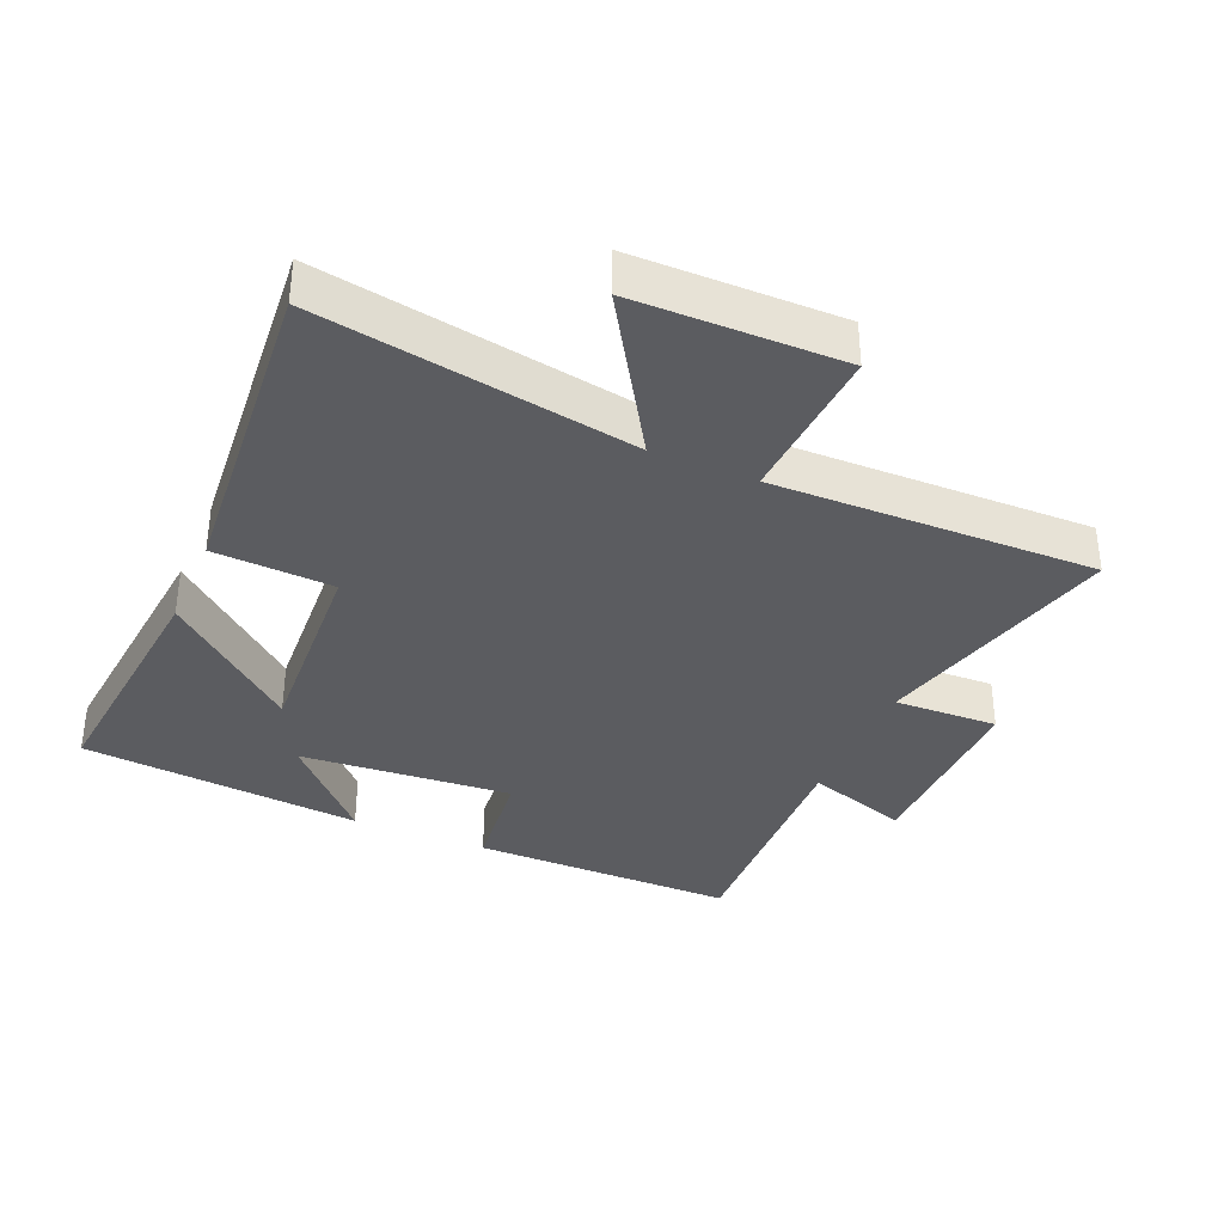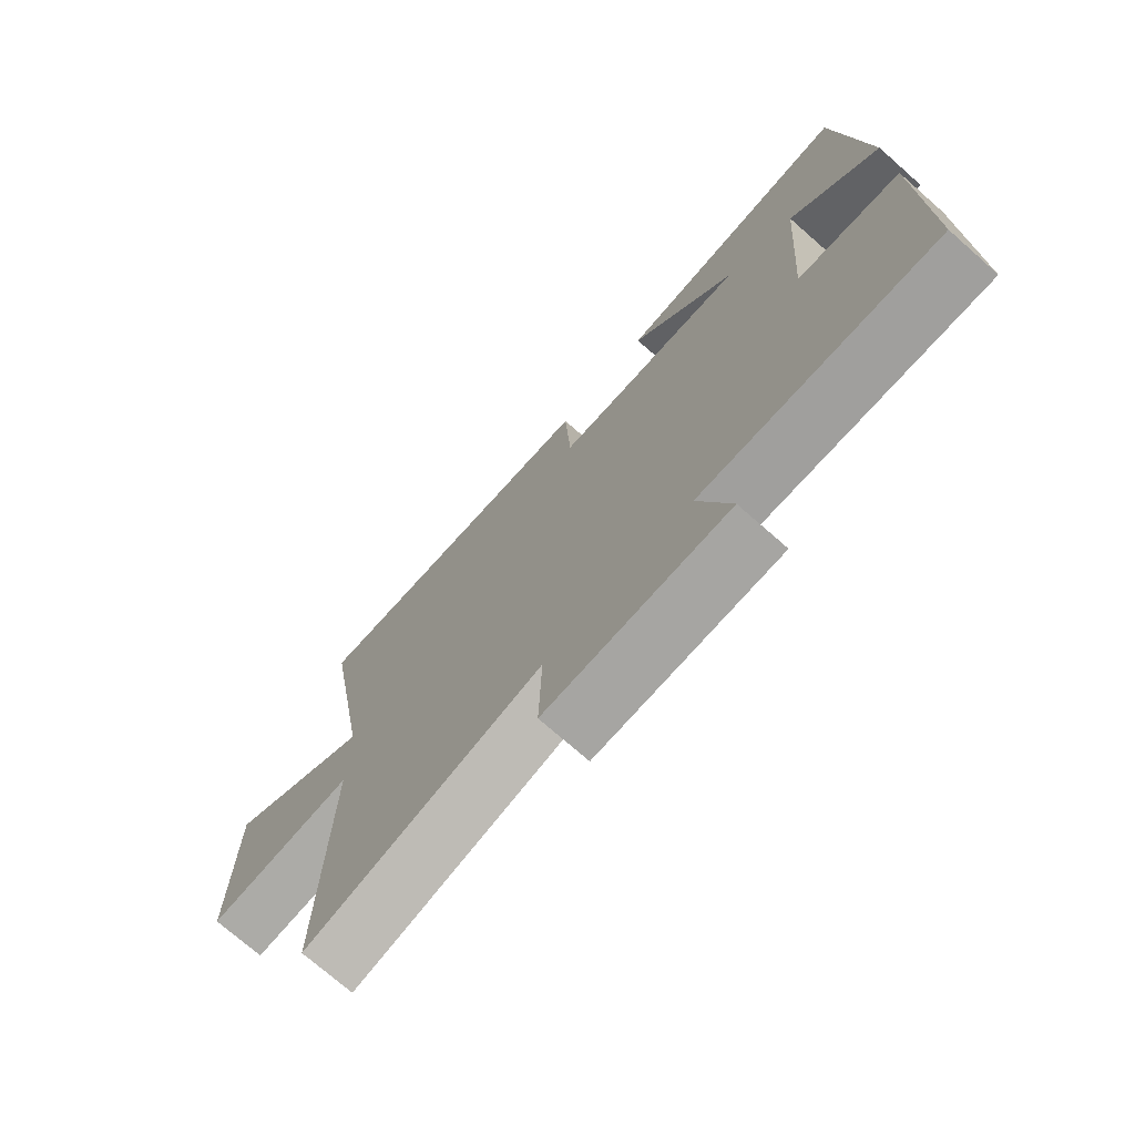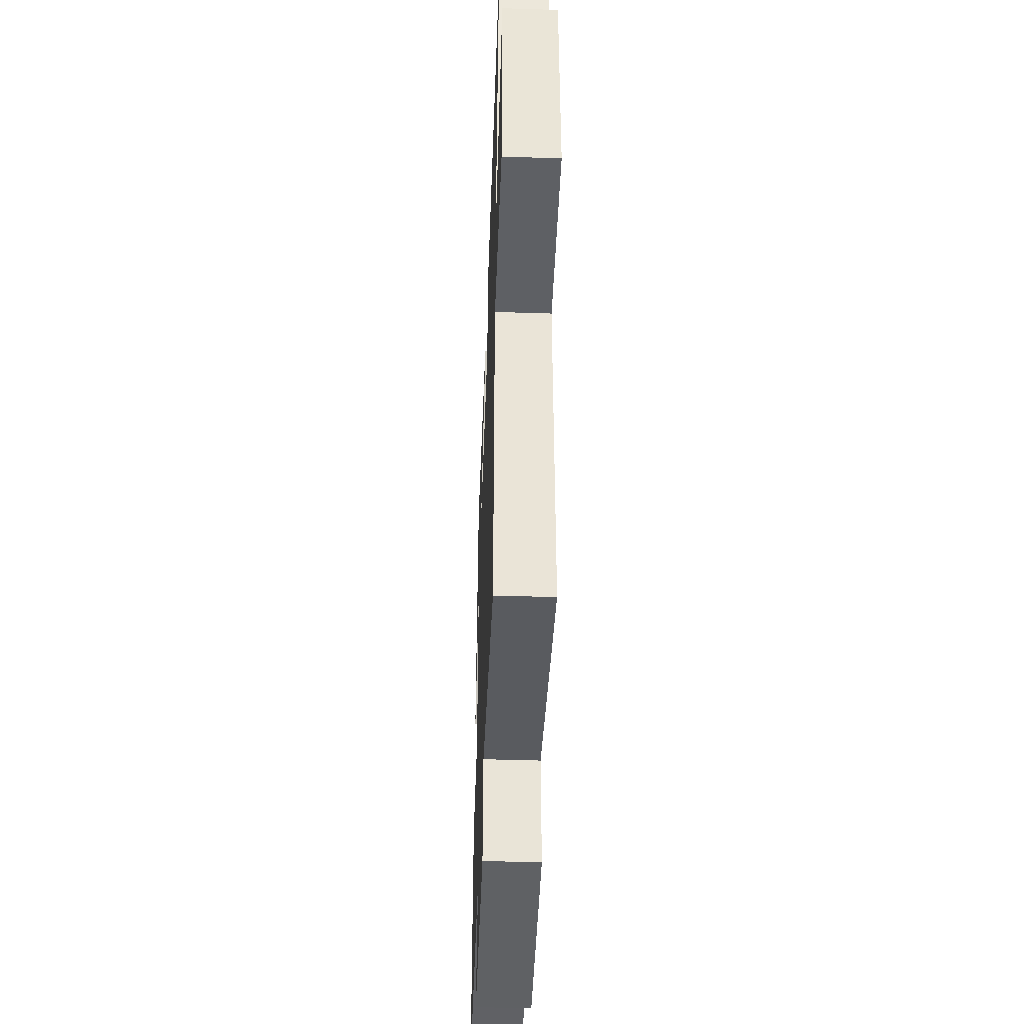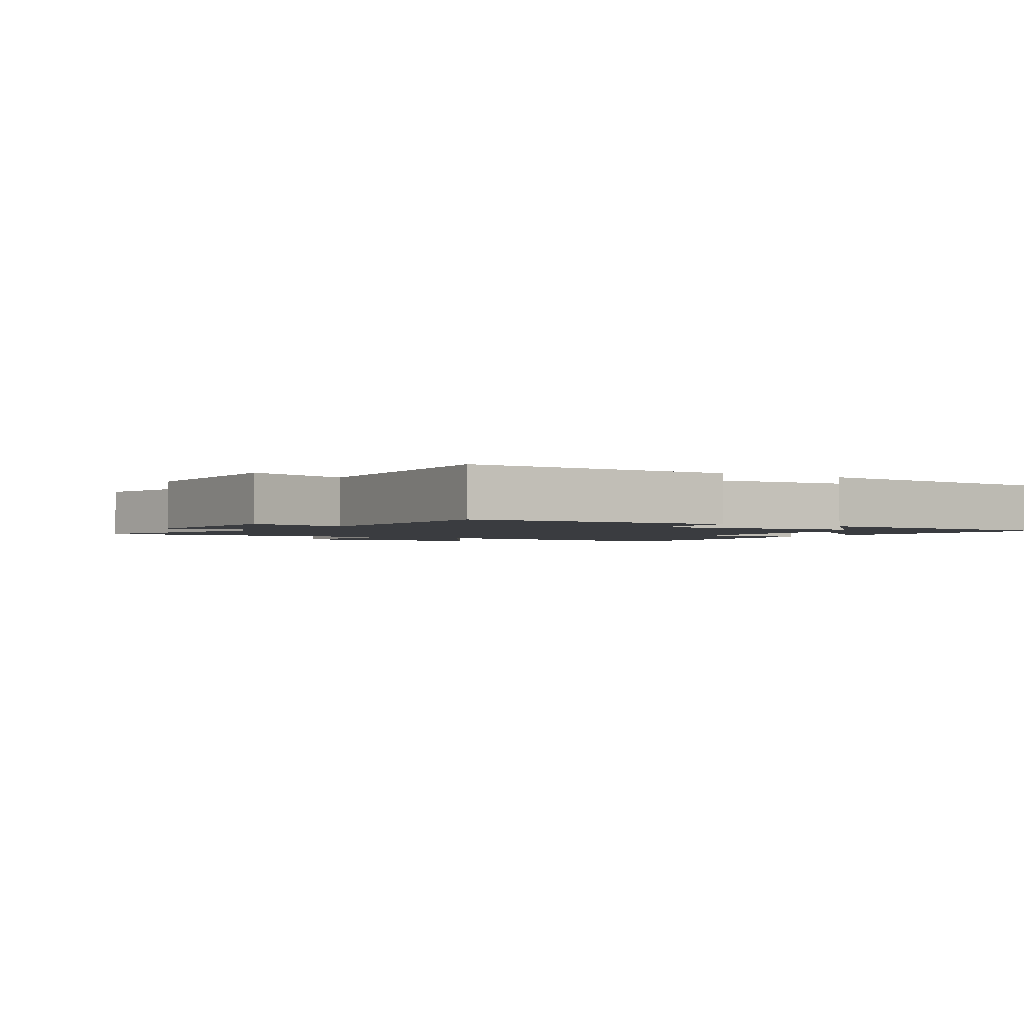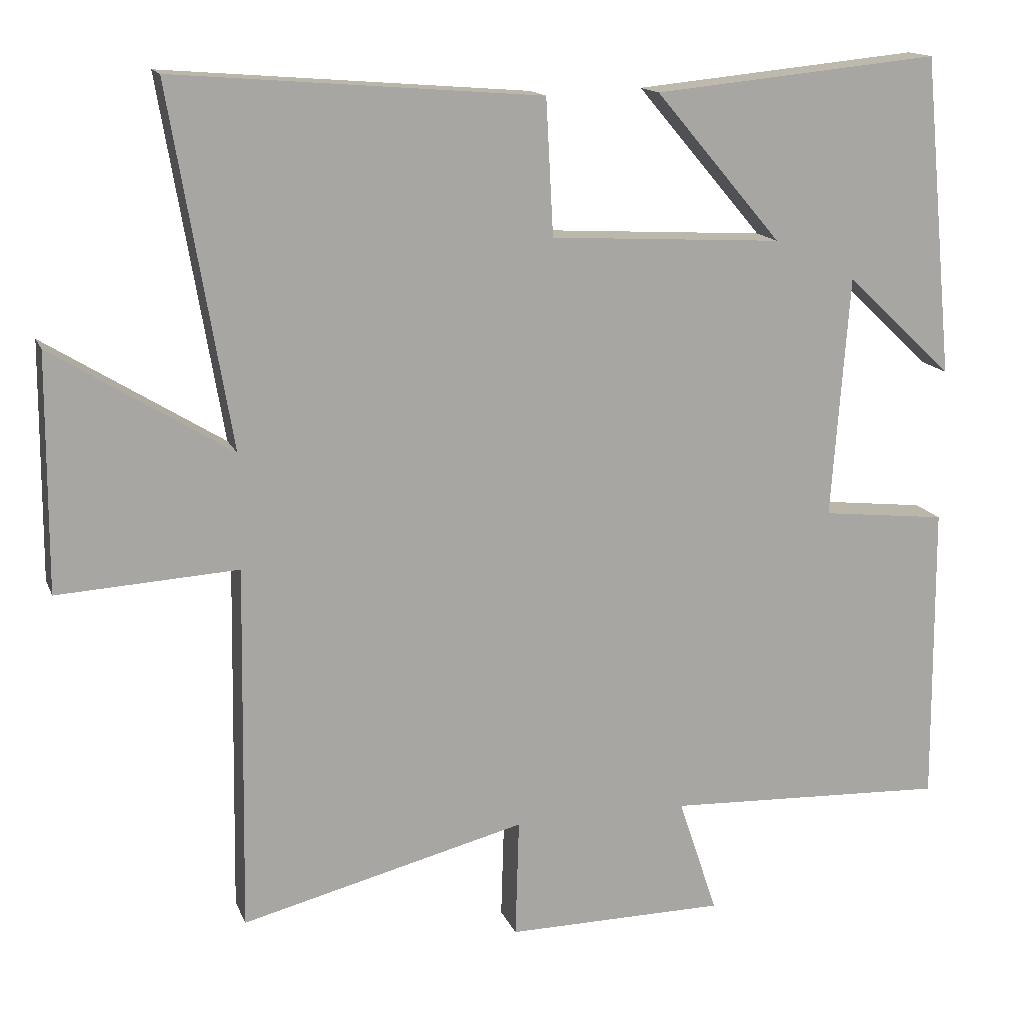
<metadata>
{"format":"obj","ext":"obj","renderer":"f3d","projection":"perspective","resolution":1024,"background":"white","views":[{"elev":-35.3,"azim":66.8,"up":"+Y"},{"elev":-73.5,"azim":-131.3,"up":"+Z"},{"elev":-46.2,"azim":87.9,"up":"+Z"},{"elev":-1.9,"azim":-122.0,"up":"+Y"},{"elev":14.9,"azim":163.2,"up":"+Z"}]}
</metadata>
<code>
v -0.458 0.07 0.538
v -0.069 0.07 0.5
v -0.241 0.07 0.298
v 0.075 0.07 0.316
v 0.085 0.07 0.5
v 0.582 0.07 0.54
v 0.5 0.07 0.056
v 0.742 0.07 0.206
v 0.744 0.07 -0.114
v 0.5 0.07 -0.1
v 0.508 0.07 -0.597
v 0.121 0.07 -0.5
v 0.126 0.07 -0.661
v -0.172 0.07 -0.659
v -0.119 0.07 -0.5
v -0.503 0.07 -0.517
v -0.5 0.07 -0.107
v -0.33 0.07 -0.088
v -0.354 0.07 0.24
v -0.5 0.07 0.103
v -0.458 0 0.538
v -0.069 0 0.5
v -0.241 0 0.298
v 0.075 0 0.316
v 0.085 0 0.5
v 0.582 0 0.54
v 0.5 0 0.056
v 0.742 0 0.206
v 0.744 0 -0.114
v 0.5 0 -0.1
v 0.508 0 -0.597
v 0.121 0 -0.5
v 0.126 0 -0.661
v -0.172 0 -0.659
v -0.119 0 -0.5
v -0.503 0 -0.517
v -0.5 0 -0.107
v -0.33 0 -0.088
v -0.354 0 0.24
v -0.5 0 0.103
f 19 20 1
f 15 16 17 18
f 15 18 19
f 12 13 14 15
f 12 15 19
f 10 11 12 19
f 7 8 9 10
f 7 10 19
f 4 5 6 7
f 3 4 7 19
f 1 2 3 19
f 21 40 39
f 38 37 36 35
f 39 38 35
f 35 34 33 32
f 39 35 32
f 39 32 31 30
f 30 29 28 27
f 39 30 27
f 27 26 25 24
f 39 27 24 23
f 39 23 22 21
f 1 21 22 2
f 2 22 23 3
f 3 23 24 4
f 4 24 25 5
f 5 25 26 6
f 6 26 27 7
f 7 27 28 8
f 8 28 29 9
f 9 29 30 10
f 10 30 31 11
f 11 31 32 12
f 12 32 33 13
f 13 33 34 14
f 14 34 35 15
f 15 35 36 16
f 16 36 37 17
f 17 37 38 18
f 18 38 39 19
f 19 39 40 20
f 20 40 21 1

</code>
